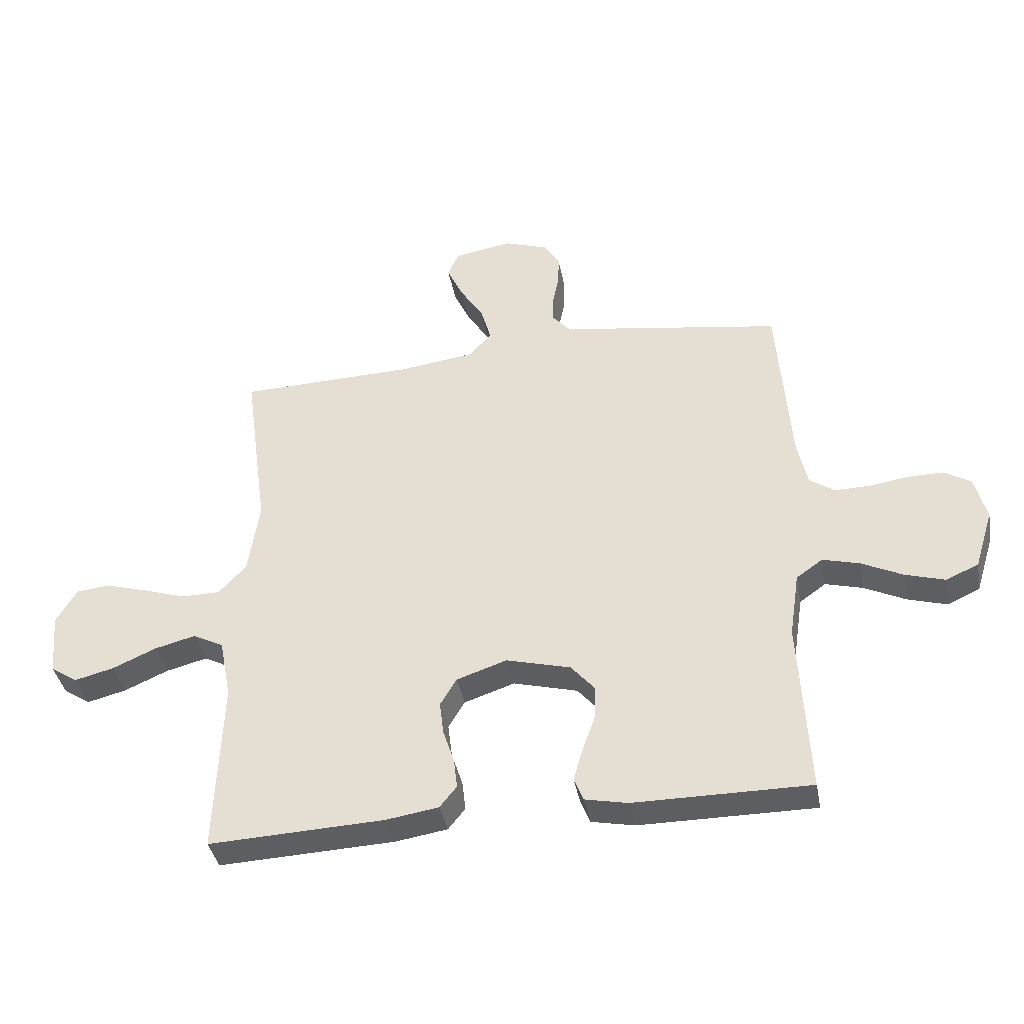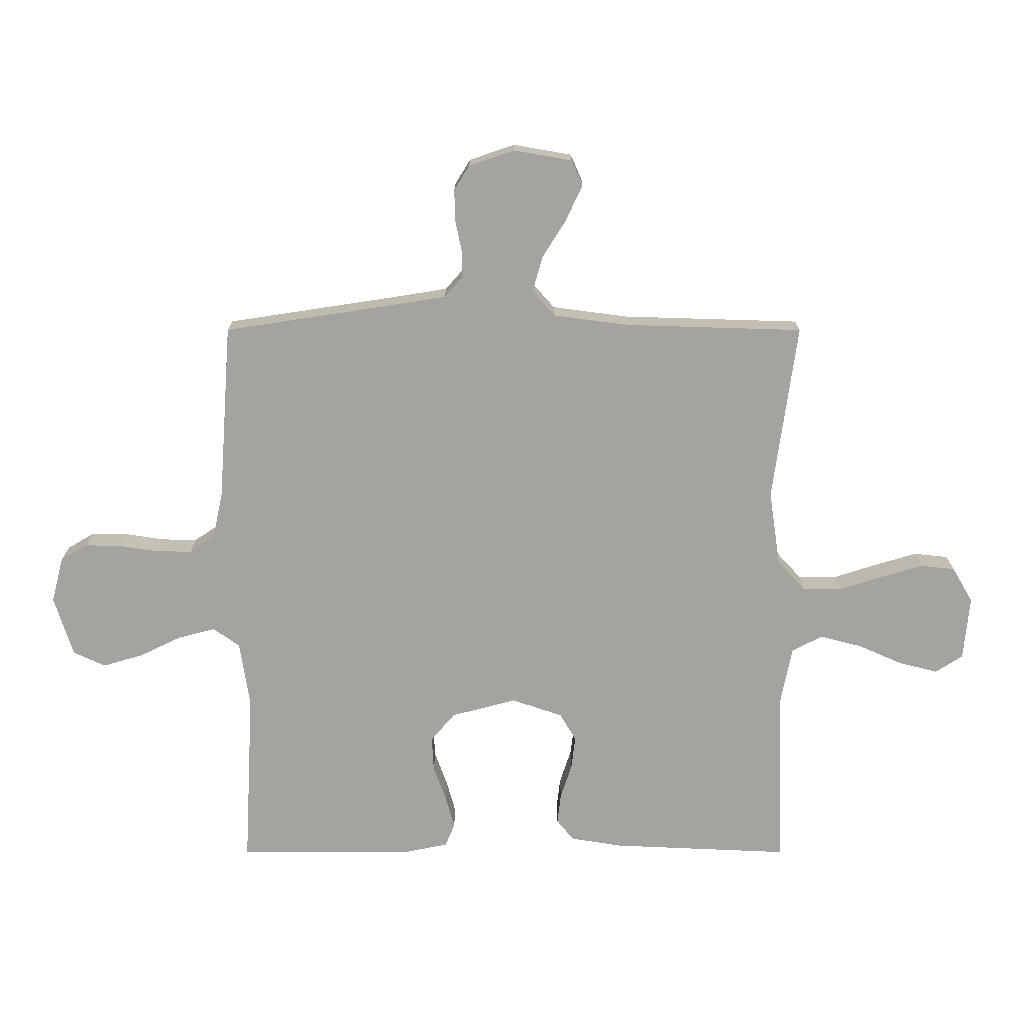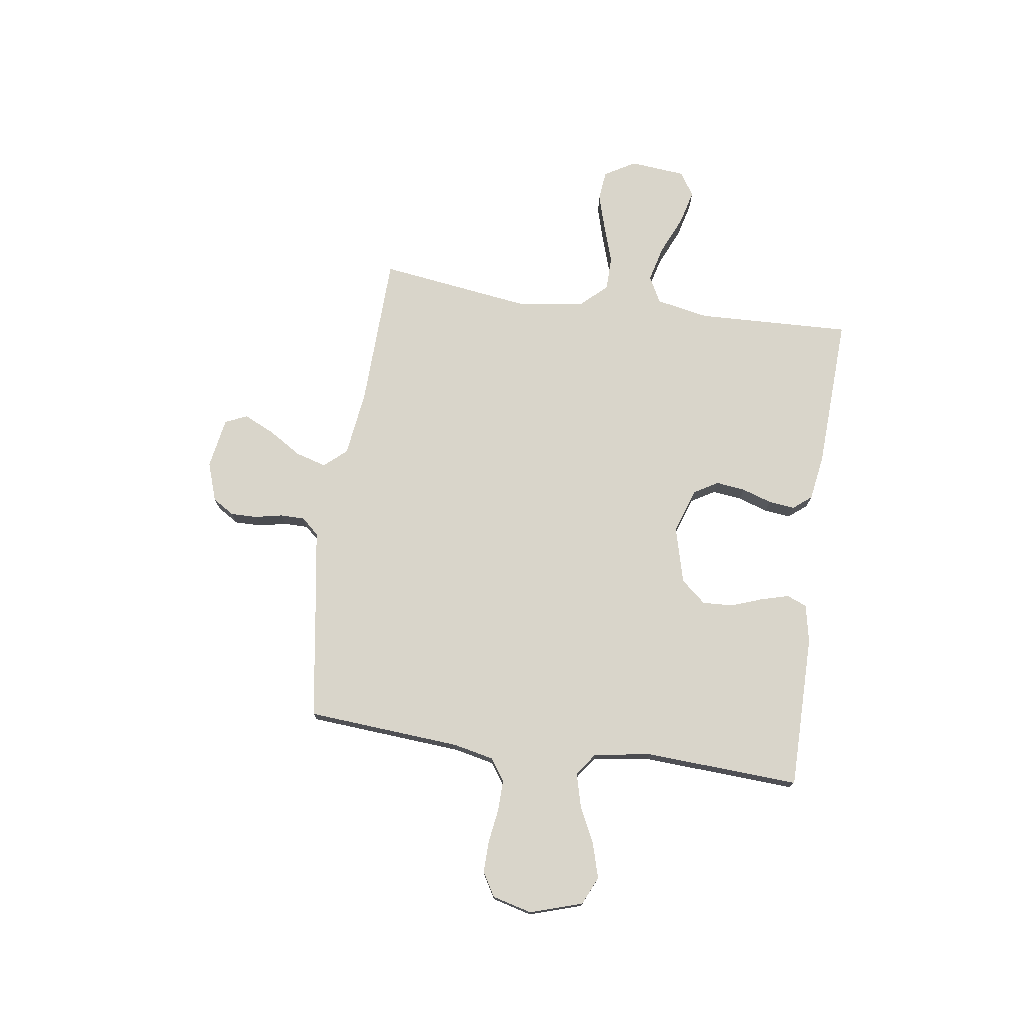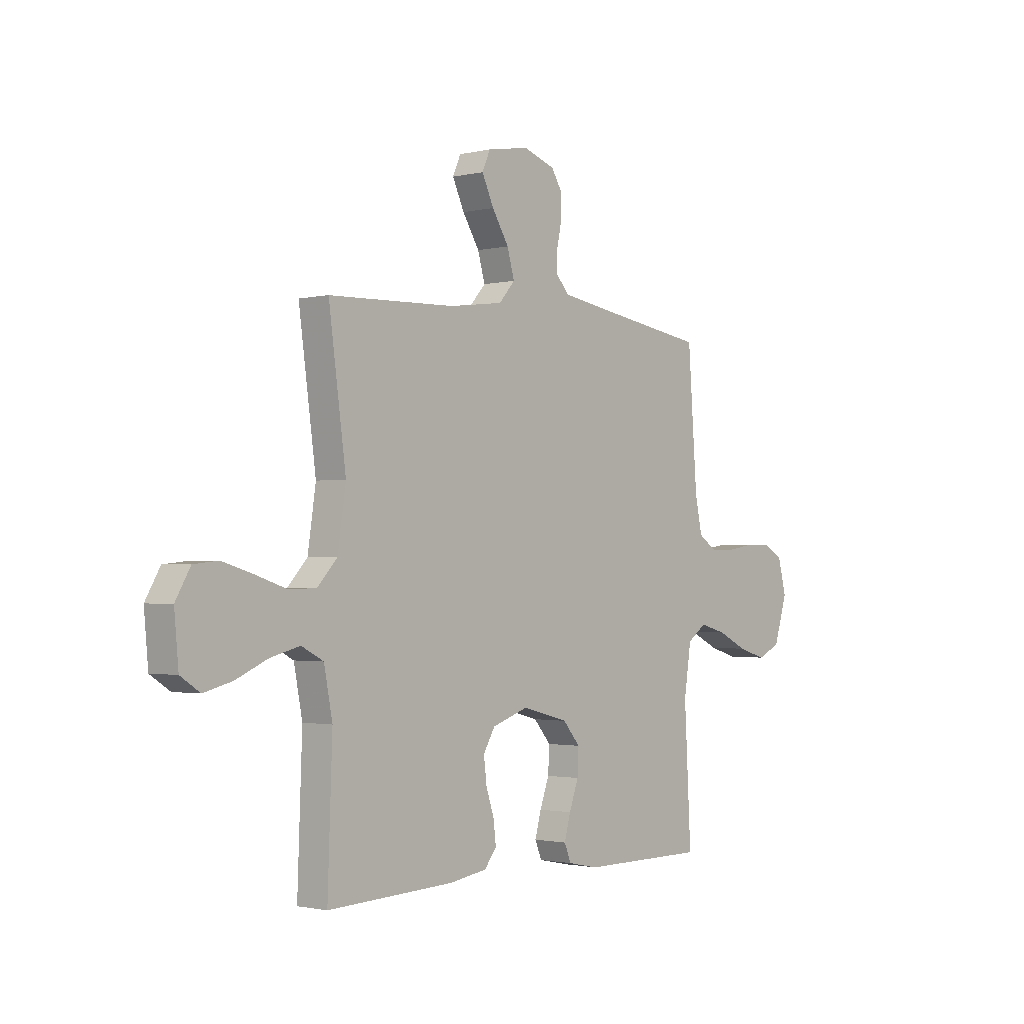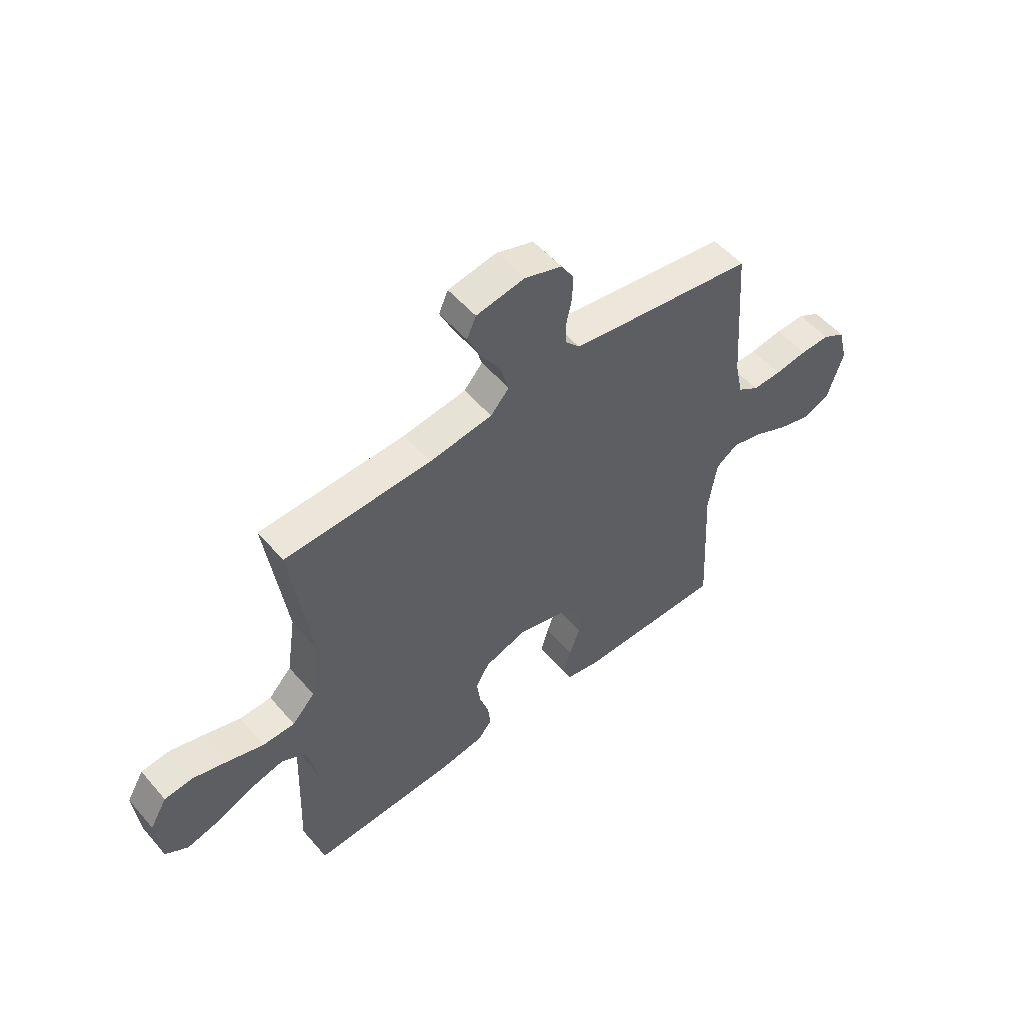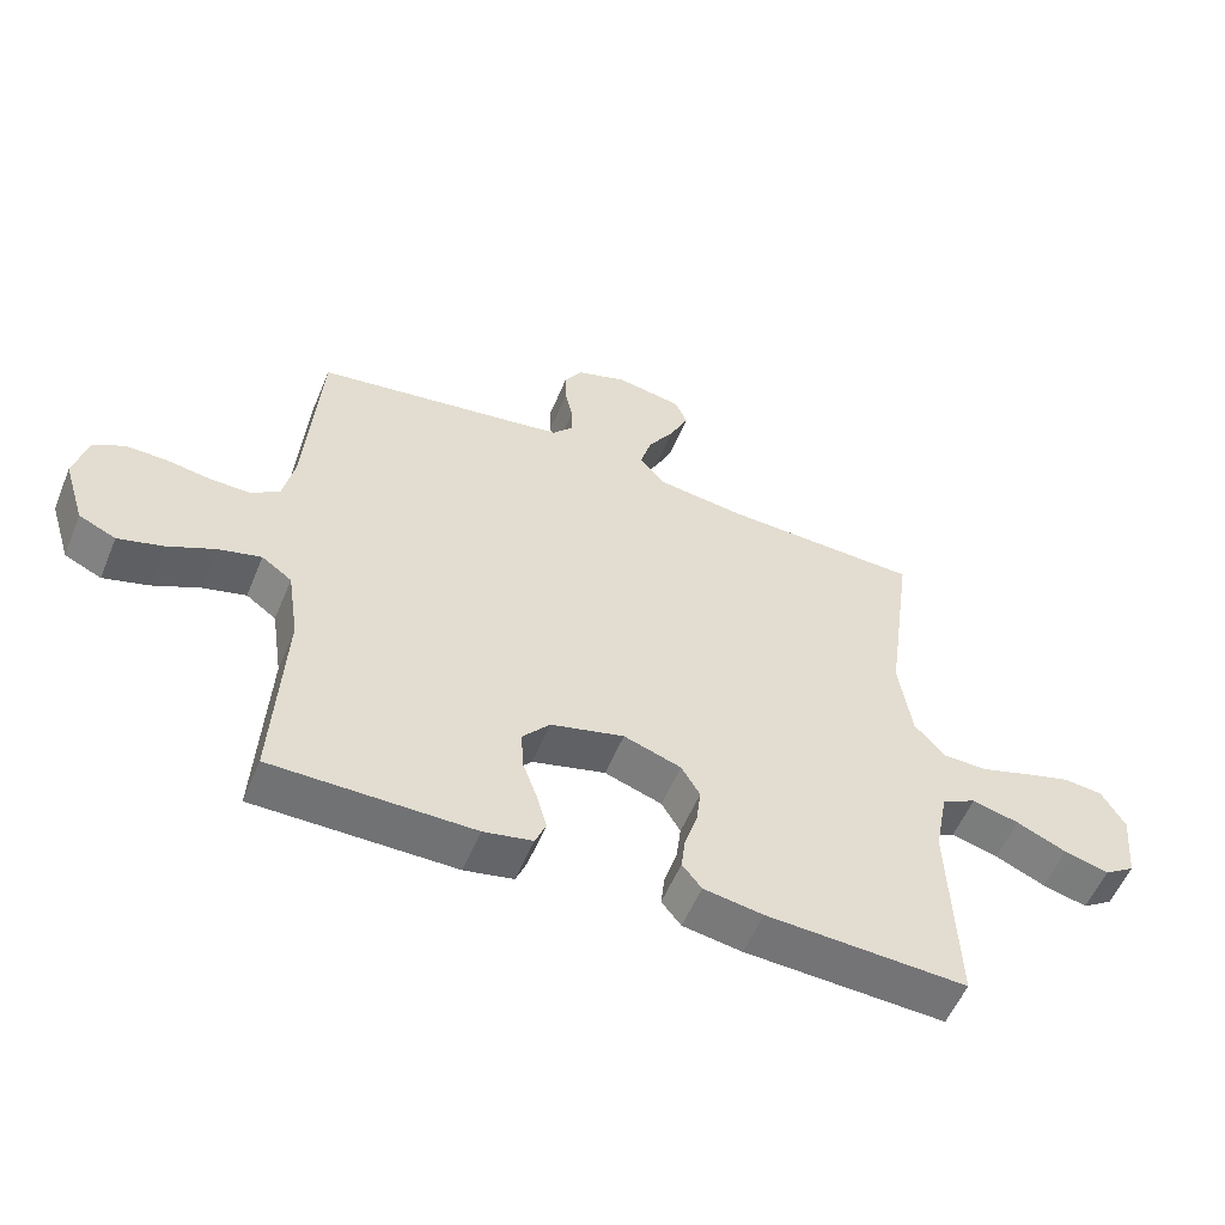
<metadata>
{"format":"obj","ext":"obj","renderer":"f3d","projection":"perspective","resolution":1024,"background":"white","views":[{"elev":-39.0,"azim":10.5,"up":"+Z"},{"elev":17.0,"azim":-179.9,"up":"+Z"},{"elev":74.7,"azim":98.2,"up":"+Y"},{"elev":-1.5,"azim":-49.6,"up":"+Z"},{"elev":53.6,"azim":-39.7,"up":"+Z"},{"elev":-55.6,"azim":157.6,"up":"+Z"}]}
</metadata>
<code>
v -0.5 0.07 -0.5
v -0.489 0.07 -0.2
v -0.509 0.07 -0.097
v -0.561 0.07 -0.07
v -0.631 0.07 -0.088
v -0.706 0.07 -0.121
v -0.773 0.07 -0.138
v -0.819 0.07 -0.108
v -0.829 0.07 0
v -0.794 0.07 0.06
v -0.736 0.07 0.066
v -0.665 0.07 0.045
v -0.591 0.07 0.021
v -0.525 0.07 0.022
v -0.478 0.07 0.073
v -0.459 0.07 0.2
v -0.5 0.07 0.5
v -0.2 0.07 0.509
v -0.071 0.07 0.526
v -0.033 0.07 0.569
v -0.05 0.07 0.629
v -0.09 0.07 0.693
v -0.118 0.07 0.753
v -0.099 0.07 0.796
v 0 0.07 0.813
v 0.076 0.07 0.787
v 0.102 0.07 0.745
v 0.101 0.07 0.693
v 0.09 0.07 0.64
v 0.09 0.07 0.593
v 0.12 0.07 0.559
v 0.2 0.07 0.546
v 0.5 0.07 0.5
v 0.522 0.07 0.2
v 0.539 0.07 0.121
v 0.582 0.07 0.092
v 0.642 0.07 0.093
v 0.708 0.07 0.103
v 0.769 0.07 0.104
v 0.815 0.07 0.077
v 0.835 0.07 0
v 0.803 0.07 -0.102
v 0.748 0.07 -0.127
v 0.68 0.07 -0.107
v 0.61 0.07 -0.073
v 0.546 0.07 -0.056
v 0.501 0.07 -0.088
v 0.484 0.07 -0.2
v 0.5 0.07 -0.5
v 0.2 0.07 -0.5
v 0.127 0.07 -0.485
v 0.111 0.07 -0.446
v 0.126 0.07 -0.392
v 0.148 0.07 -0.331
v 0.151 0.07 -0.272
v 0.11 0.07 -0.224
v 0 0.07 -0.195
v -0.086 0.07 -0.224
v -0.114 0.07 -0.271
v -0.107 0.07 -0.328
v -0.088 0.07 -0.386
v -0.082 0.07 -0.437
v -0.111 0.07 -0.473
v -0.2 0.07 -0.487
v -0.5 0 -0.5
v -0.489 0 -0.2
v -0.509 0 -0.097
v -0.561 0 -0.07
v -0.631 0 -0.088
v -0.706 0 -0.121
v -0.773 0 -0.138
v -0.819 0 -0.108
v -0.829 0 0
v -0.794 0 0.06
v -0.736 0 0.066
v -0.665 0 0.045
v -0.591 0 0.021
v -0.525 0 0.022
v -0.478 0 0.073
v -0.459 0 0.2
v -0.5 0 0.5
v -0.2 0 0.509
v -0.071 0 0.526
v -0.033 0 0.569
v -0.05 0 0.629
v -0.09 0 0.693
v -0.118 0 0.753
v -0.099 0 0.796
v 0 0 0.813
v 0.076 0 0.787
v 0.102 0 0.745
v 0.101 0 0.693
v 0.09 0 0.64
v 0.09 0 0.593
v 0.12 0 0.559
v 0.2 0 0.546
v 0.5 0 0.5
v 0.522 0 0.2
v 0.539 0 0.121
v 0.582 0 0.092
v 0.642 0 0.093
v 0.708 0 0.103
v 0.769 0 0.104
v 0.815 0 0.077
v 0.835 0 0
v 0.803 0 -0.102
v 0.748 0 -0.127
v 0.68 0 -0.107
v 0.61 0 -0.073
v 0.546 0 -0.056
v 0.501 0 -0.088
v 0.484 0 -0.2
v 0.5 0 -0.5
v 0.2 0 -0.5
v 0.127 0 -0.485
v 0.111 0 -0.446
v 0.126 0 -0.392
v 0.148 0 -0.331
v 0.151 0 -0.272
v 0.11 0 -0.224
v 0 0 -0.195
v -0.086 0 -0.224
v -0.114 0 -0.271
v -0.107 0 -0.328
v -0.088 0 -0.386
v -0.082 0 -0.437
v -0.111 0 -0.473
v -0.2 0 -0.487
f 64 1 2
f 63 64 2
f 62 63 2
f 61 62 2
f 60 61 2
f 59 60 2 3
f 58 59 3 4
f 57 58 4
f 52 53 54
f 51 52 54
f 50 51 54
f 49 50 54
f 48 49 54
f 47 48 54 55
f 46 47 55 56
f 43 44 45
f 42 43 45
f 41 42 45
f 40 41 45
f 39 40 45
f 38 39 45
f 37 38 45
f 36 37 45 46
f 46 56 57
f 36 46 57
f 35 36 57
f 32 33 34
f 35 57 4
f 34 35 4
f 32 34 4
f 31 32 4
f 27 28 29
f 26 27 29
f 25 26 29
f 24 25 29
f 23 24 29
f 22 23 29
f 21 22 29
f 20 21 29 30
f 16 17 18
f 15 16 18 19
f 11 12 13
f 10 11 13
f 9 10 13
f 8 9 13
f 7 8 13
f 6 7 13
f 5 6 13
f 5 13 14
f 4 5 14
f 30 31 4
f 20 30 4
f 19 20 4
f 4 14 15
f 4 15 19
f 66 65 128
f 66 128 127
f 66 127 126
f 66 126 125
f 66 125 124
f 67 66 124 123
f 68 67 123 122
f 68 122 121
f 118 117 116
f 118 116 115
f 118 115 114
f 118 114 113
f 118 113 112
f 119 118 112 111
f 120 119 111 110
f 109 108 107
f 109 107 106
f 109 106 105
f 109 105 104
f 109 104 103
f 109 103 102
f 109 102 101
f 110 109 101 100
f 121 120 110
f 121 110 100
f 121 100 99
f 98 97 96
f 68 121 99
f 68 99 98
f 68 98 96
f 68 96 95
f 93 92 91
f 93 91 90
f 93 90 89
f 93 89 88
f 93 88 87
f 93 87 86
f 93 86 85
f 94 93 85 84
f 82 81 80
f 83 82 80 79
f 77 76 75
f 77 75 74
f 77 74 73
f 77 73 72
f 77 72 71
f 77 71 70
f 77 70 69
f 78 77 69
f 78 69 68
f 68 95 94
f 68 94 84
f 68 84 83
f 79 78 68
f 83 79 68
f 1 65 66 2
f 2 66 67 3
f 3 67 68 4
f 4 68 69 5
f 5 69 70 6
f 6 70 71 7
f 7 71 72 8
f 8 72 73 9
f 9 73 74 10
f 10 74 75 11
f 11 75 76 12
f 12 76 77 13
f 13 77 78 14
f 14 78 79 15
f 15 79 80 16
f 16 80 81 17
f 17 81 82 18
f 18 82 83 19
f 19 83 84 20
f 20 84 85 21
f 21 85 86 22
f 22 86 87 23
f 23 87 88 24
f 24 88 89 25
f 25 89 90 26
f 26 90 91 27
f 27 91 92 28
f 28 92 93 29
f 29 93 94 30
f 30 94 95 31
f 31 95 96 32
f 32 96 97 33
f 33 97 98 34
f 34 98 99 35
f 35 99 100 36
f 36 100 101 37
f 37 101 102 38
f 38 102 103 39
f 39 103 104 40
f 40 104 105 41
f 41 105 106 42
f 42 106 107 43
f 43 107 108 44
f 44 108 109 45
f 45 109 110 46
f 46 110 111 47
f 47 111 112 48
f 48 112 113 49
f 49 113 114 50
f 50 114 115 51
f 51 115 116 52
f 52 116 117 53
f 53 117 118 54
f 54 118 119 55
f 55 119 120 56
f 56 120 121 57
f 57 121 122 58
f 58 122 123 59
f 59 123 124 60
f 60 124 125 61
f 61 125 126 62
f 62 126 127 63
f 63 127 128 64
f 64 128 65 1

</code>
